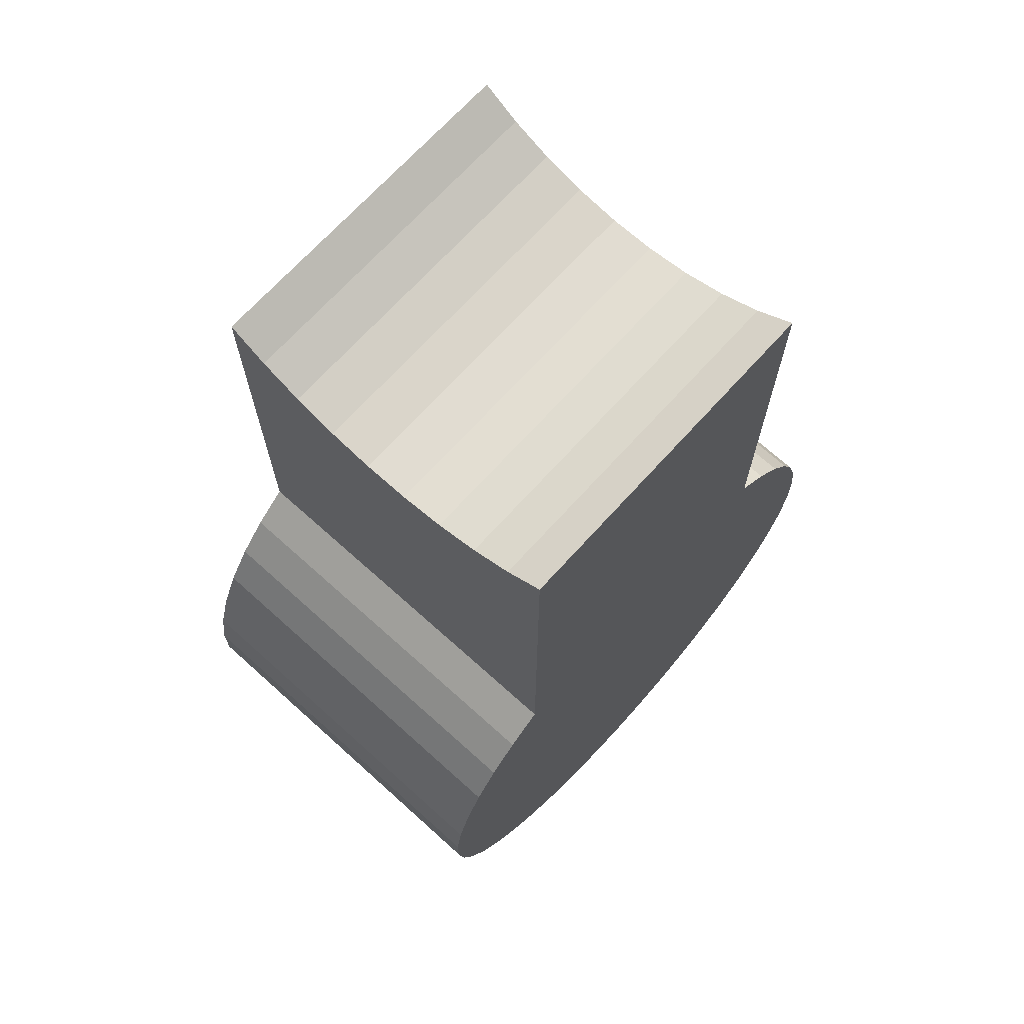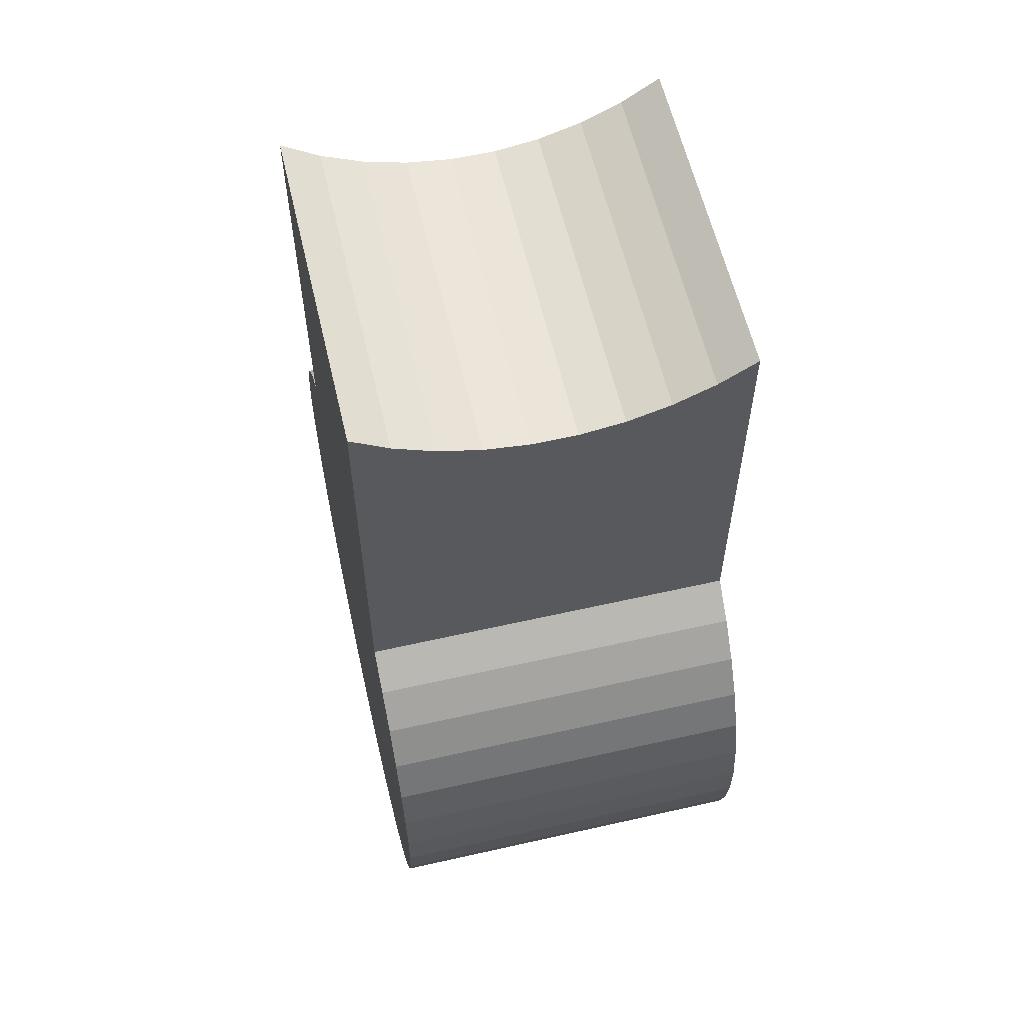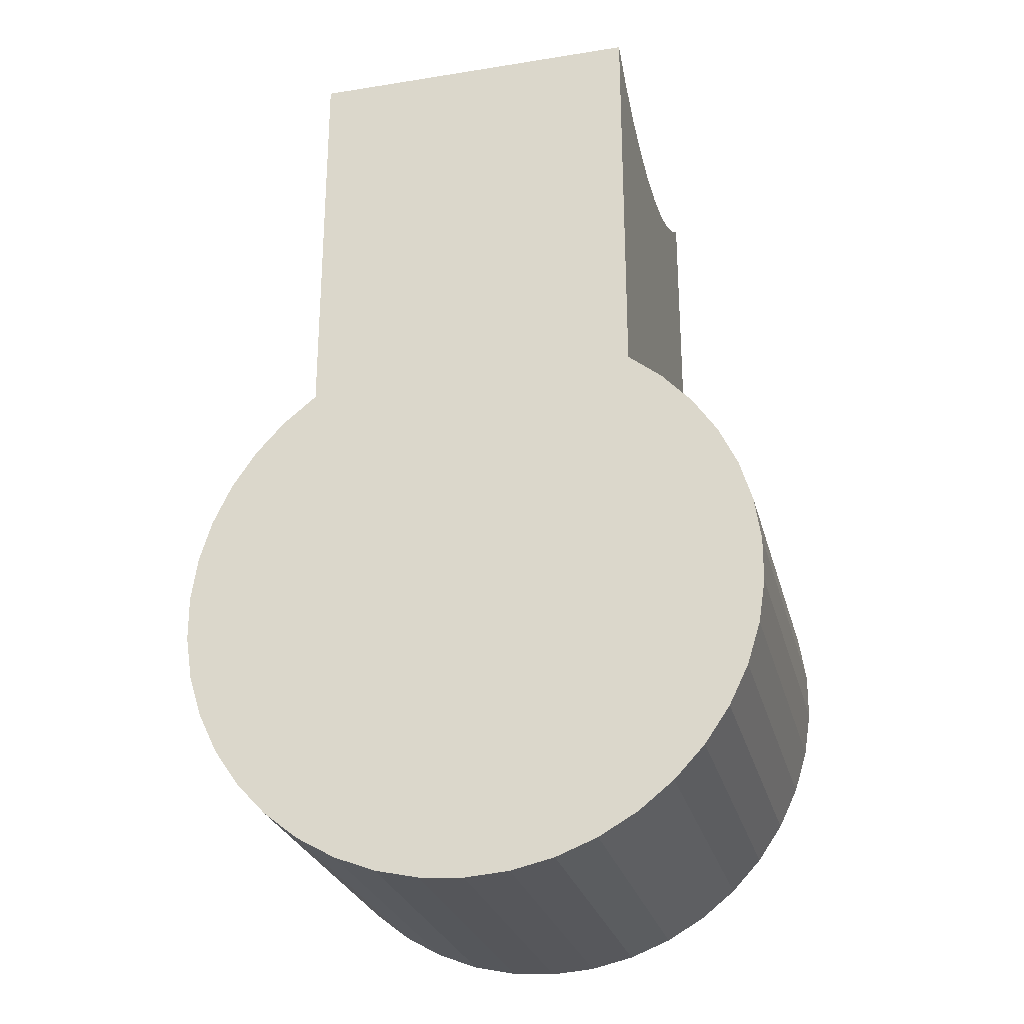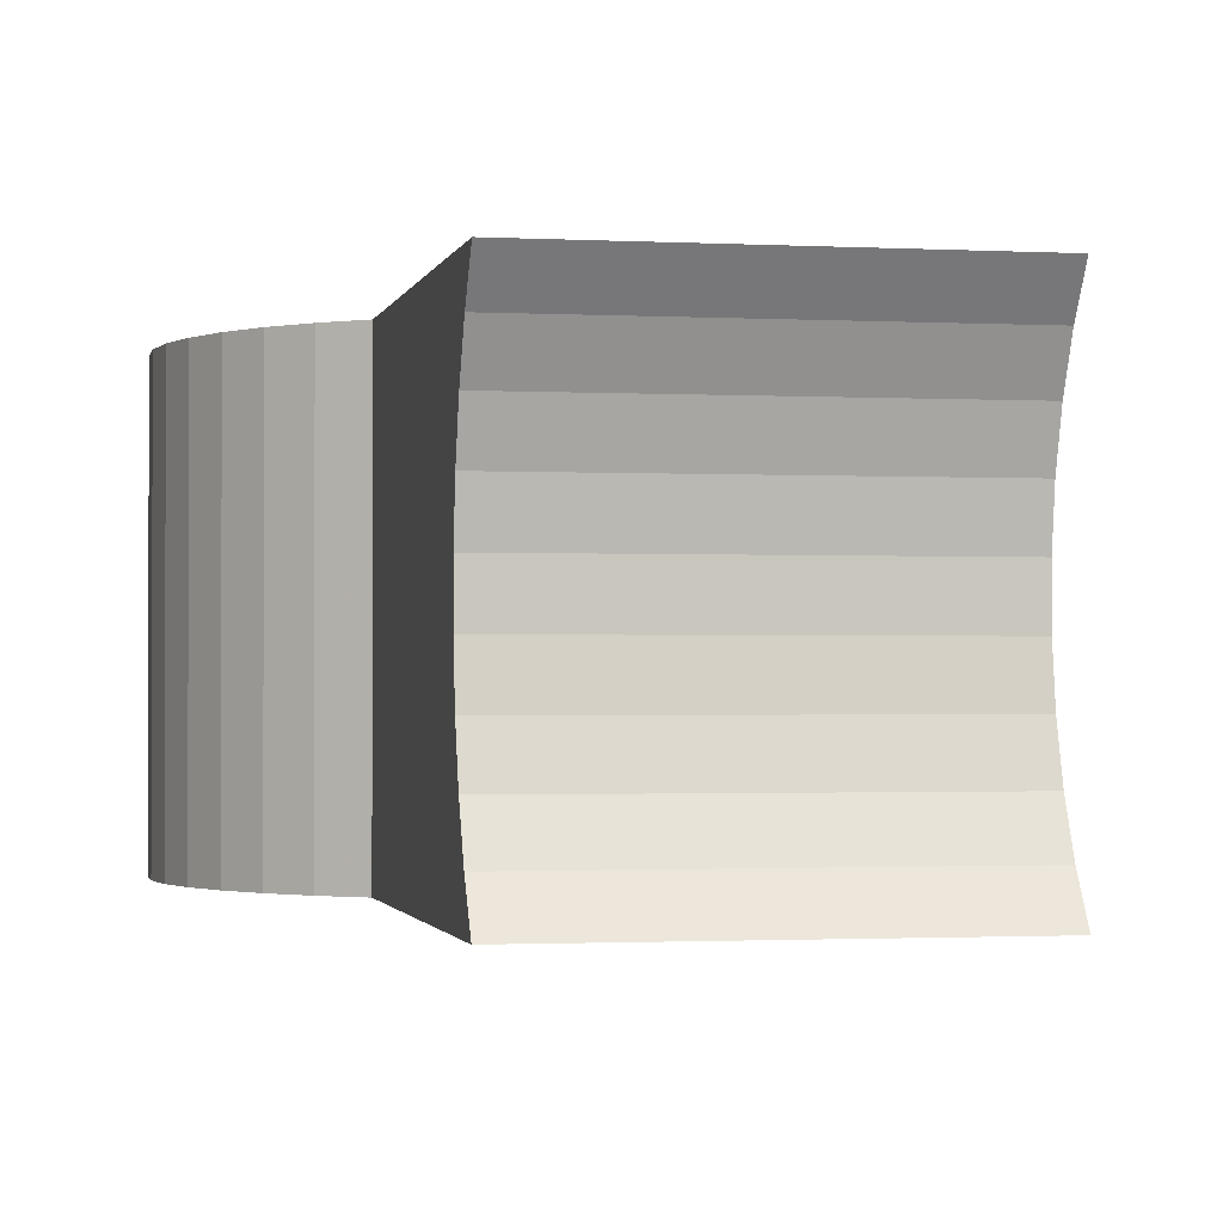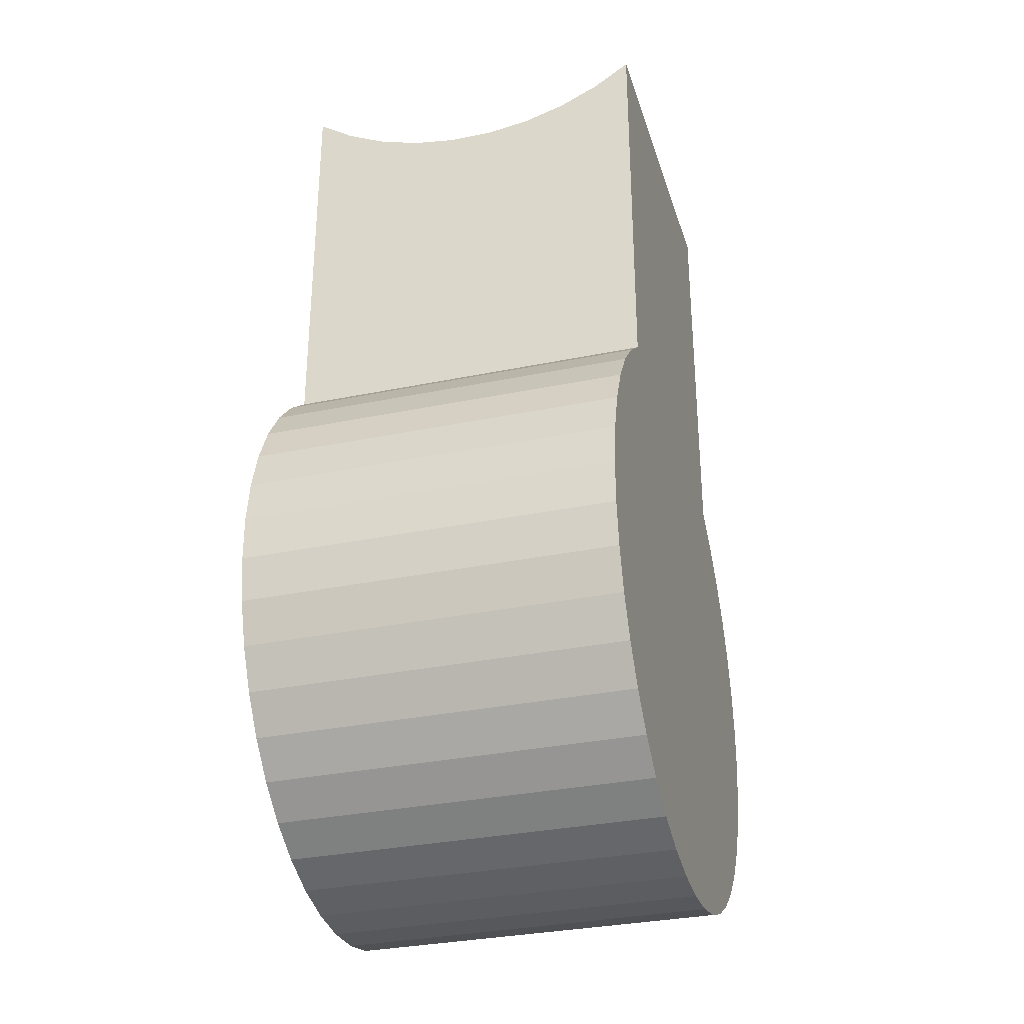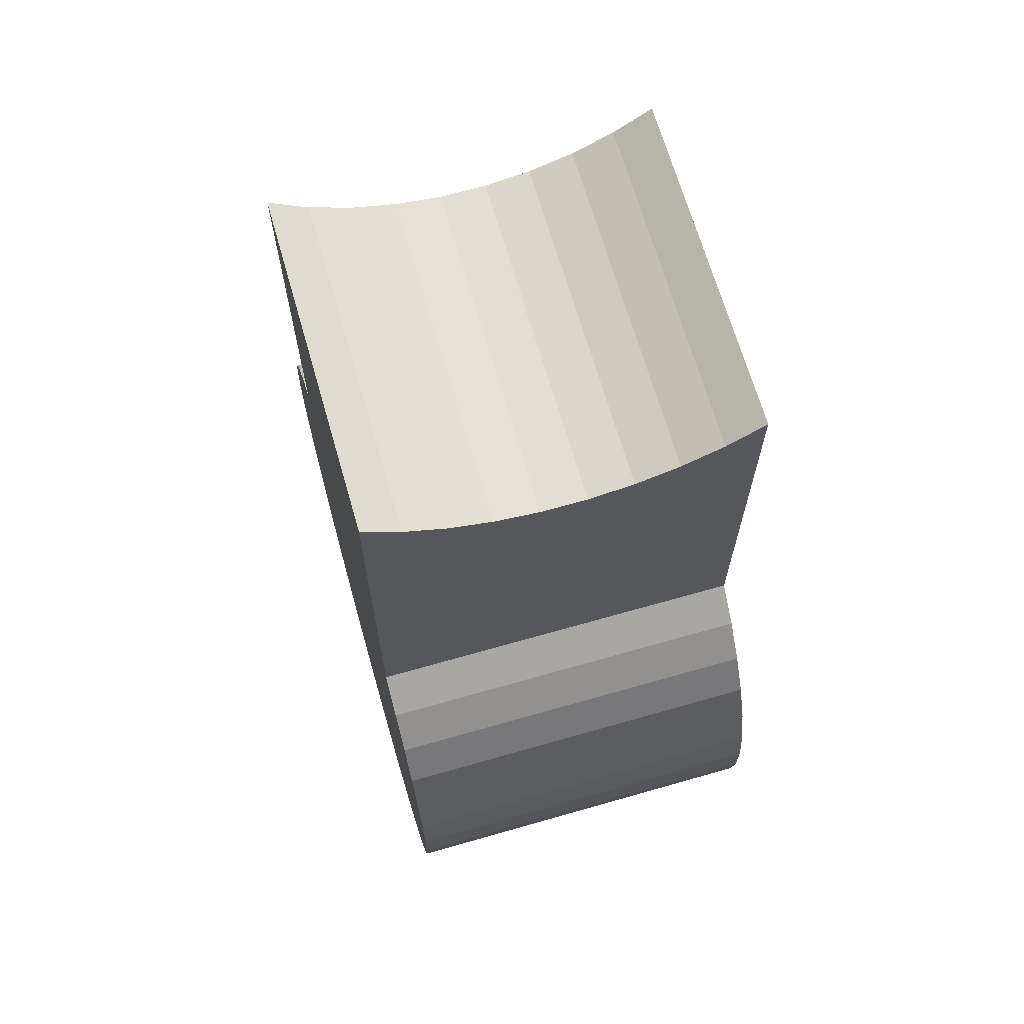
<metadata>
{"format":"obj","ext":"obj","renderer":"f3d","projection":"perspective","resolution":1024,"background":"white","views":[{"elev":69.2,"azim":132.1,"up":"+Z"},{"elev":59.5,"azim":-103.1,"up":"+Z"},{"elev":-26.9,"azim":14.0,"up":"+Z"},{"elev":-1.3,"azim":-11.4,"up":"+Y"},{"elev":-32.3,"azim":106.1,"up":"+Z"},{"elev":67.5,"azim":74.0,"up":"+Z"}]}
</metadata>
<code>
v 0.0275 0.03 -0.1037
v 0.0275 -0.03 -0.1037
v 0.03303 -0.03 -0.1082
v 0.03303 0.03 -0.1082
v 0.03783 -0.03 -0.1135
v 0.03783 0.03 -0.1135
v 0.0418 -0.03 -0.1194
v 0.0418 0.03 -0.1194
v 0.04484 -0.03 -0.1259
v 0.04484 0.03 -0.1259
v 0.04688 -0.03 -0.1327
v 0.04688 0.03 -0.1327
v 0.04789 -0.03 -0.1398
v 0.04789 0.03 -0.1398
v 0.04784 -0.03 -0.1469
v 0.04784 0.03 -0.1469
v 0.04673 -0.03 -0.154
v 0.04673 0.03 -0.154
v 0.04459 -0.03 -0.1608
v 0.04459 0.03 -0.1608
v 0.04145 -0.03 -0.1672
v 0.04145 0.03 -0.1672
v 0.0374 -0.03 -0.1731
v 0.0374 0.03 -0.1731
v 0.03253 -0.03 -0.1783
v 0.03253 0.03 -0.1783
v 0.02693 -0.03 -0.1827
v 0.02693 0.03 -0.1827
v 0.02074 0.03 -0.1863
v 0.02074 -0.03 -0.1863
v 0.01409 -0.03 -0.1889
v 0.01409 0.03 -0.1889
v 0.007121 -0.03 -0.1905
v 0.007121 0.03 -0.1905
v 0 -0.03 -0.191
v -0 0.03 -0.191
v -0.007121 -0.03 -0.1905
v -0.007121 0.03 -0.1905
v -0.01409 0.03 -0.1889
v -0.01409 -0.03 -0.1889
v -0.02074 0.03 -0.1863
v -0.02074 -0.03 -0.1863
v -0.02693 -0.03 -0.1827
v -0.02693 0.03 -0.1827
v -0.03253 0.03 -0.1783
v -0.03253 -0.03 -0.1783
v -0.0374 -0.03 -0.1731
v -0.0374 0.03 -0.1731
v -0.04145 -0.03 -0.1672
v -0.04145 0.03 -0.1672
v -0.04459 -0.03 -0.1608
v -0.04459 0.03 -0.1608
v -0.04673 0.03 -0.154
v -0.04673 -0.03 -0.154
v -0.04784 -0.03 -0.1469
v -0.04784 0.03 -0.1469
v -0.04789 0.03 -0.1398
v -0.04789 -0.03 -0.1398
v -0.04688 -0.03 -0.1327
v -0.04688 0.03 -0.1327
v -0.04484 -0.03 -0.1259
v -0.04484 0.03 -0.1259
v -0.0418 0.03 -0.1194
v -0.0418 -0.03 -0.1194
v -0.03783 -0.03 -0.1135
v -0.03783 0.03 -0.1135
v -0.03303 0.03 -0.1082
v -0.03303 -0.03 -0.1082
v -0.0275 0.03 -0.1037
v -0.0275 -0.03 -0.1037
v 0.0275 0.03 -0.03811
v -0.0275 0.03 -0.03811
v -0.0275 -0.03 -0.03811
v -0.0275 -0.02404 -0.04212
v -0.0275 -0.01756 -0.04521
v -0.0275 -0.01069 -0.04731
v -0.0275 -0.003591 -0.04837
v -0.0275 0.003591 -0.04837
v -0.0275 0.01069 -0.04731
v -0.0275 0.01756 -0.04521
v -0.0275 0.02404 -0.04212
v 0.0275 -0.02404 -0.04212
v 0.0275 -0.03 -0.03811
v 0.0275 -0.01756 -0.04521
v 0.0275 -0.01069 -0.04731
v 0.0275 -0.003591 -0.04837
v 0.0275 0.003591 -0.04837
v 0.0275 0.01069 -0.04731
v 0.0275 0.01756 -0.04521
v 0.0275 0.02404 -0.04212
f 1 2 3
f 4 3 5
f 4 1 3
f 6 5 7
f 6 4 5
f 8 7 9
f 8 6 7
f 10 9 11
f 10 8 9
f 12 11 13
f 12 10 11
f 14 13 15
f 14 12 13
f 16 14 15
f 16 15 17
f 18 16 17
f 18 17 19
f 20 18 19
f 20 19 21
f 22 20 21
f 22 21 23
f 24 22 23
f 24 23 25
f 26 24 25
f 26 25 27
f 28 26 27
f 29 30 31
f 29 27 30
f 29 28 27
f 32 31 33
f 32 29 31
f 34 33 35
f 34 32 33
f 36 35 37
f 36 34 35
f 38 36 37
f 39 37 40
f 39 38 37
f 41 42 43
f 41 40 42
f 41 39 40
f 44 41 43
f 45 46 47
f 45 43 46
f 45 44 43
f 48 47 49
f 48 45 47
f 50 49 51
f 50 48 49
f 52 50 51
f 53 54 55
f 53 51 54
f 53 52 51
f 56 53 55
f 57 58 59
f 57 55 58
f 57 56 55
f 60 59 61
f 60 57 59
f 62 60 61
f 63 64 65
f 63 61 64
f 63 62 61
f 66 63 65
f 67 65 68
f 67 66 65
f 69 68 70
f 69 67 68
f 41 44 45
f 41 45 48
f 52 48 50
f 36 38 39
f 36 39 41
f 60 56 57
f 32 34 36
f 62 53 56
f 62 56 60
f 29 32 36
f 66 62 63
f 26 28 29
f 26 41 48
f 26 36 41
f 26 29 36
f 22 24 26
f 22 52 53
f 22 48 52
f 22 53 62
f 22 62 66
f 22 26 48
f 20 22 66
f 16 18 20
f 10 12 14
f 10 14 16
f 10 20 66
f 10 16 20
f 4 6 8
f 4 8 10
f 4 69 1
f 4 66 67
f 4 67 69
f 4 10 66
f 71 1 69
f 71 69 72
f 70 73 74
f 70 74 75
f 70 75 76
f 70 76 77
f 70 77 78
f 69 78 79
f 69 79 80
f 69 80 81
f 69 81 72
f 69 70 78
f 82 74 73
f 82 73 83
f 84 75 74
f 84 74 82
f 85 76 75
f 85 75 84
f 86 77 76
f 86 76 85
f 87 78 77
f 87 77 86
f 88 79 78
f 88 78 87
f 89 80 79
f 89 81 80
f 89 79 88
f 90 72 81
f 90 81 89
f 71 72 90
f 70 83 73
f 64 68 65
f 61 70 68
f 61 68 64
f 54 59 58
f 54 58 55
f 2 61 59
f 2 83 70
f 2 70 61
f 2 59 54
f 47 54 51
f 47 51 49
f 47 2 54
f 3 2 47
f 43 47 46
f 9 7 5
f 9 5 3
f 9 3 47
f 9 47 43
f 40 43 42
f 13 11 9
f 33 40 37
f 33 37 35
f 33 43 40
f 17 15 13
f 17 13 9
f 19 17 9
f 23 19 9
f 23 33 31
f 23 21 19
f 23 9 43
f 23 43 33
f 25 23 31
f 25 31 30
f 25 30 27
f 2 87 86
f 2 86 85
f 2 85 84
f 2 84 82
f 2 82 83
f 1 71 90
f 1 90 89
f 1 89 88
f 1 88 87
f 1 87 2

</code>
